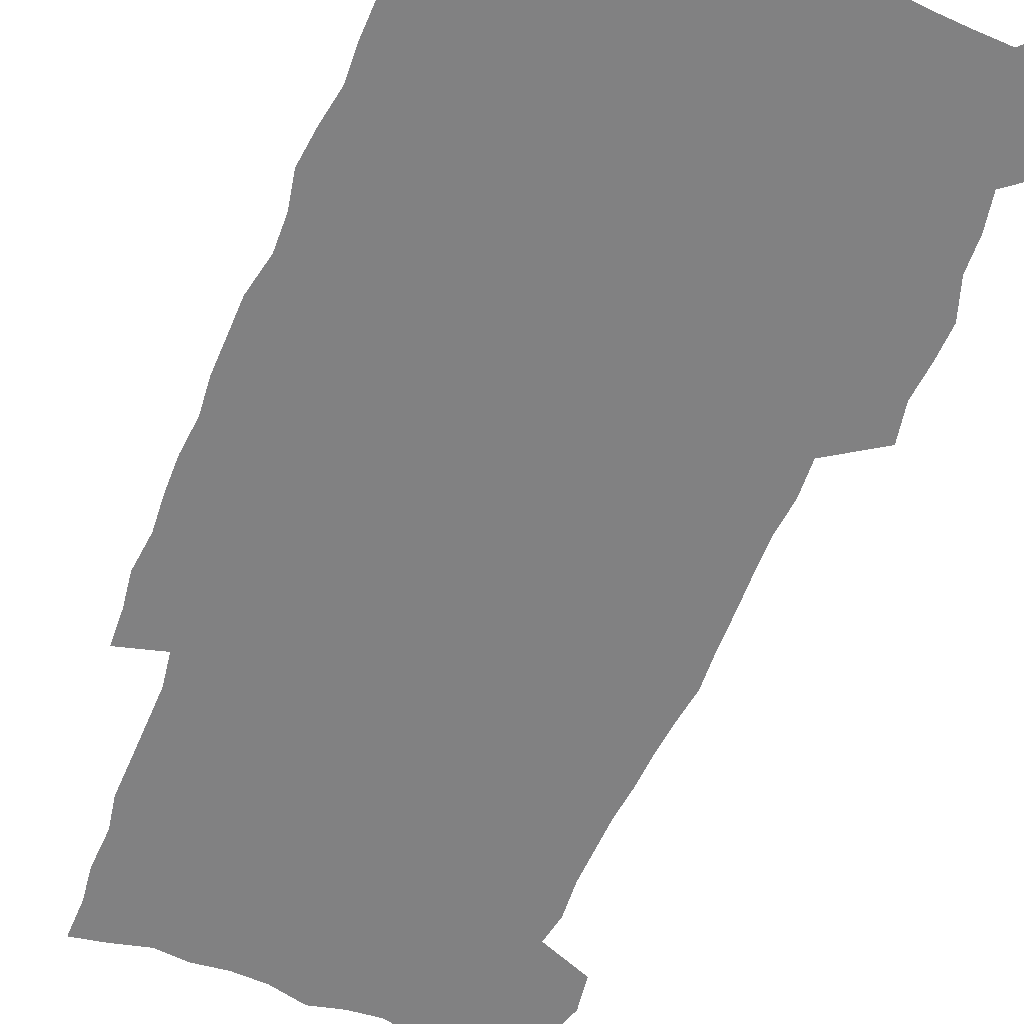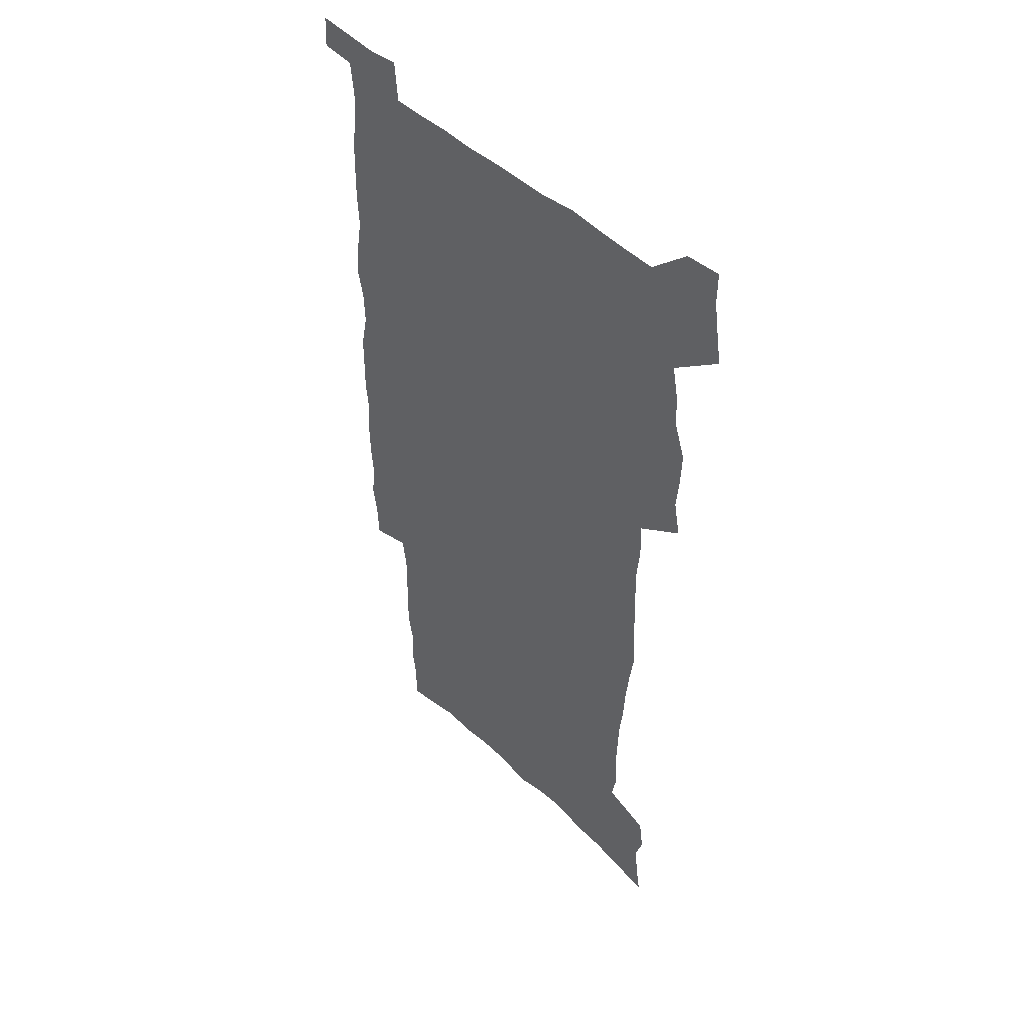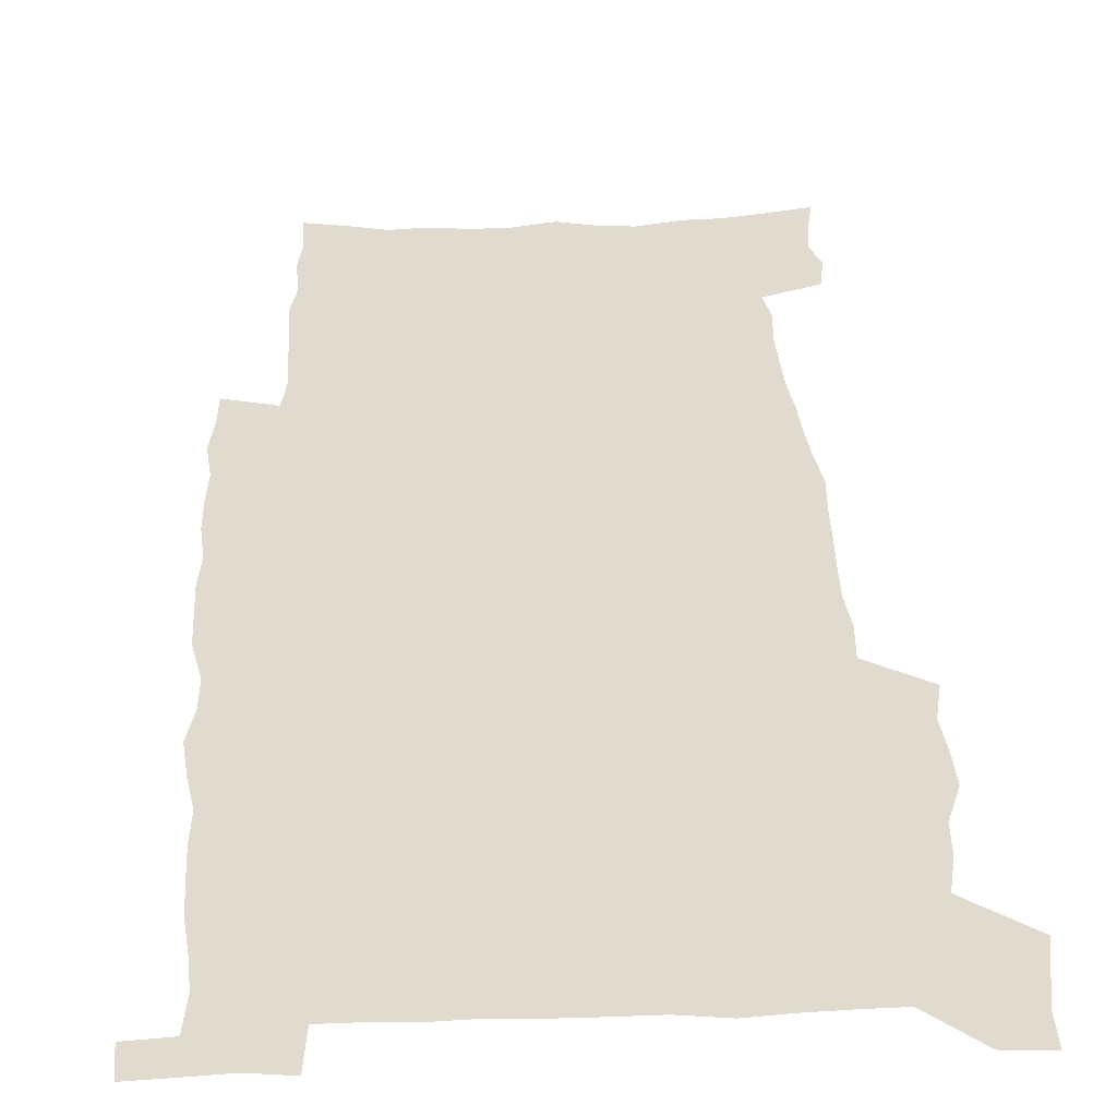
<metadata>
{"format":"obj","ext":"obj","renderer":"f3d","projection":"perspective","resolution":1024,"background":"white","views":[{"elev":-60.5,"azim":157.8,"up":"+Z"},{"elev":47.7,"azim":-133.6,"up":"+Y"},{"elev":33.4,"azim":177.5,"up":"+Z"}]}
</metadata>
<code>
v 442.2 557.9 0
v 444.6 572.3 0
v 446.8 586.5 0
v 446.8 601.2 0
v 459.8 153.3 0
v 462.4 169 0
v 463.9 183.6 0
v 460.3 195.4 0
v 462.6 210.7 0
v 455 447.6 0
v 458 463.6 0
v 456.7 479 0
v 456.2 494.2 0
v 461.5 510.1 0
v 462.3 525 0
v 465.1 539.9 0
v 463.6 555.4 0
v 464.2 570.1 0
v 464.1 584.8 0
v 463 600.2 0
v 476.3 157.2 0
v 479.8 173.8 0
v 482.9 189.7 0
v 479.6 201.6 0
v 483.7 219.2 0
v 481.4 232 0
v 482.5 248 0
v 482 262.8 0
v 481.4 278 0
v 479.7 292.6 0
v 478.9 307.8 0
v 477.4 322.8 0
v 475.3 337.8 0
v 476.2 354.1 0
v 476.5 370.2 0
v 477.1 386.3 0
v 477.4 402.1 0
v 475.9 417.4 0
v 476.8 433.2 0
v 475.2 448.6 0
v 477.3 464.2 0
v 475.2 479.4 0
v 478.6 494.8 0
v 479.8 509.6 0
v 479.1 524.3 0
v 482.4 538.9 0
v 481 554.1 0
v 480.4 569.1 0
v 480.7 583.6 0
v 492.3 160.5 0
v 495.1 177.1 0
v 495.3 191 0
v 496.9 206.5 0
v 499.5 223.5 0
v 497.4 236.5 0
v 500.1 253.6 0
v 499.4 268.1 0
v 499.8 283.6 0
v 499.2 298.3 0
v 497.5 312.7 0
v 496.4 327.6 0
v 495.9 343 0
v 495.1 358 0
v 496.2 374.1 0
v 496.4 389.4 0
v 495.5 404.3 0
v 495.6 419.5 0
v 495.2 434.6 0
v 494.2 449.7 0
v 495.5 464.9 0
v 496.3 479.9 0
v 496.1 494.6 0
v 497.7 509.3 0
v 497.6 523.8 0
v 498.3 538.2 0
v 499.2 552.3 0
v 496.9 568.2 0
v 495.5 583.9 0
v 506.5 161.2 0
v 509.4 178.4 0
v 509.7 192.9 0
v 515.8 214.1 0
v 516 228.4 0
v 515.8 242.7 0
v 515.2 256.7 0
v 515.3 271.7 0
v 516.1 287.5 0
v 514.1 301 0
v 513.2 315.6 0
v 513.2 331.1 0
v 511.3 345.3 0
v 511.8 360.6 0
v 513.7 377.1 0
v 513.1 391.3 0
v 512.6 405.9 0
v 511.8 420.6 0
v 512.5 435.8 0
v 512.9 450.7 0
v 512.8 465.5 0
v 513.4 480.1 0
v 513.2 494.6 0
v 513.1 509.1 0
v 513.5 523.5 0
v 513.7 537.8 0
v 513.9 552.1 0
v 512.8 567.2 0
v 510.3 584.7 0
v 523.6 165.4 0
v 524.8 181 0
v 527.8 199.6 0
v 529.9 216.7 0
v 529.7 229.9 0
v 531.7 246.7 0
v 530 259.4 0
v 530.2 274.4 0
v 530 289.1 0
v 529.3 303.6 0
v 527.9 317.5 0
v 529.1 334 0
v 529 348.7 0
v 527.7 362.8 0
v 527.9 377.7 0
v 528.5 392.7 0
v 528.1 407 0
v 528.3 421.6 0
v 527 436.2 0
v 528.2 451.4 0
v 528.6 465.9 0
v 528.7 480.3 0
v 529 494.6 0
v 528.8 509 0
v 528.7 523.2 0
v 529.7 537.1 0
v 528.8 552.1 0
v 527.5 567.7 0
v 525 586 0
v 537.5 164 0
v 540.5 184.6 0
v 541.8 200.8 0
v 542.8 216.2 0
v 544.2 233 0
v 544.5 247.5 0
v 544 260.8 0
v 544.4 275.6 0
v 544.4 290.9 0
v 543.8 305.4 0
v 543.2 320 0
v 543.1 334.8 0
v 543.2 349.9 0
v 542.9 364.3 0
v 542.7 378.8 0
v 542.6 393.1 0
v 541.9 407 0
v 543.6 423 0
v 542.8 437.2 0
v 543.3 451.9 0
v 543.3 466.2 0
v 542.5 480.6 0
v 543.7 494.9 0
v 543.5 509.1 0
v 544.4 523 0
v 543.7 538 0
v 543.3 552.3 0
v 542.6 567.5 0
v 541.3 583.9 0
v 551.6 160.5 0
v 554.3 183.1 0
v 555.4 199.8 0
v 556.5 217 0
v 557.5 233.4 0
v 557.7 247.7 0
v 558.3 262.5 0
v 557.9 275.5 0
v 558.3 293 0
v 557.7 306.5 0
v 557.4 320.9 0
v 557.2 335.6 0
v 557.1 350.4 0
v 557 365.1 0
v 557 379.6 0
v 557.1 393.8 0
v 557.5 408.8 0
v 557.7 423.3 0
v 557.6 437.7 0
v 558 452.3 0
v 558.2 466.5 0
v 557.8 480.8 0
v 558.5 495 0
v 558.1 509.2 0
v 558.3 523.1 0
v 558.2 537.6 0
v 557.9 552.3 0
v 557.5 567.1 0
v 556.2 584.1 0
v 567.4 164.3 0
v 568.9 184.7 0
v 569.8 201.9 0
v 570.5 219.2 0
v 570.8 233.1 0
v 571.2 249.2 0
v 571.3 262.6 0
v 571.2 275.9 0
v 571.5 293.3 0
v 571.7 307.4 0
v 571.5 321.6 0
v 571.5 336.7 0
v 571.3 351.1 0
v 571.1 365.8 0
v 570.8 379.3 0
v 571.8 395.2 0
v 571.9 409.3 0
v 572 423.4 0
v 572 437.8 0
v 572.1 452 0
v 572.4 466.9 0
v 572.4 480.9 0
v 572.5 495.1 0
v 572.5 509.2 0
v 572.3 523.6 0
v 572.7 537.3 0
v 572.2 553 0
v 572 567.5 0
v 571.2 584 0
v 582.1 164.8 0
v 582.8 184.4 0
v 583.9 199.5 0
v 584 217.1 0
v 584.3 233.3 0
v 584.8 247.5 0
v 584.6 262.4 0
v 584.9 276 0
v 585.9 290.8 0
v 585.5 307.5 0
v 585.4 321.6 0
v 585.3 336.7 0
v 585.3 351.5 0
v 585.1 366.4 0
v 585.6 381.1 0
v 585.6 395.3 0
v 585.7 409.9 0
v 586.2 423.6 0
v 586.3 438 0
v 586.3 452.2 0
v 586.4 466.7 0
v 586.7 481 0
v 586.7 495.2 0
v 586.7 509.4 0
v 586.7 523.5 0
v 586.8 538.1 0
v 587 552.2 0
v 586.8 567.3 0
v 586.3 583.3 0
v 596.8 163 0
v 597 181.2 0
v 598 198.2 0
v 597.6 217.3 0
v 598.3 231.6 0
v 598.6 246.4 0
v 598.7 261.3 0
v 598.6 277.3 0
v 599.9 290.2 0
v 599.3 307.1 0
v 599.4 321.5 0
v 599.6 335.6 0
v 599.3 352 0
v 599.2 366.6 0
v 599.5 380.9 0
v 599.8 395.2 0
v 600.3 409.4 0
v 600.3 423.8 0
v 600.4 438 0
v 600.6 452.1 0
v 600.9 466.1 0
v 601.1 481 0
v 601 495.4 0
v 600.9 509.5 0
v 601.1 523.9 0
v 601.1 538.1 0
v 601.5 552.8 0
v 601.4 567.4 0
v 601.1 584 0
v 611.1 164.2 0
v 610.6 184.1 0
v 612.6 196.6 0
v 612 214.3 0
v 612.4 229.7 0
v 613.1 244.3 0
v 613.4 259.4 0
v 613.2 275.2 0
v 613.6 289.9 0
v 612.9 306.9 0
v 613.7 320.8 0
v 613.5 336 0
v 614 350.5 0
v 613.7 365.5 0
v 614 380 0
v 614.3 394.4 0
v 614.5 408.9 0
v 615 423.3 0
v 614.9 437.7 0
v 615.4 452.1 0
v 614.9 467.8 0
v 615.8 481.6 0
v 615.4 495.7 0
v 615.5 509.9 0
v 615.6 524.1 0
v 614.8 537.8 0
v 616 553.4 0
v 615.7 567.3 0
v 615.9 583.4 0
v 626.3 160.3 0
v 625.4 179.4 0
v 627.1 193.8 0
v 626.7 211.1 0
v 626.8 227.1 0
v 627.8 241.9 0
v 628 257.6 0
v 627.7 273.6 0
v 628.1 288.8 0
v 627.1 305 0
v 628.7 319 0
v 628.8 334 0
v 628.6 349.2 0
v 629 363.8 0
v 628.6 378.9 0
v 629.4 393.2 0
v 630.2 407.7 0
v 630.8 422.3 0
v 630.3 437.4 0
v 630.1 452.2 0
v 629 467.1 0
v 630.9 481.5 0
v 630.7 495.8 0
v 631.9 510.5 0
v 631 524.8 0
v 630.3 539.1 0
v 630.7 553.7 0
v 630.4 568.1 0
v 630.7 583.5 0
v 632.1 602.1 0
v 641 157.5 0
v 640.8 174.9 0
v 642.7 189.3 0
v 642 207.3 0
v 644.6 221.5 0
v 644.3 237.7 0
v 644 253.9 0
v 643.8 270 0
v 646 284.4 0
v 644.7 301 0
v 645.1 316.1 0
v 644.1 332 0
v 645.6 346.4 0
v 645 361.7 0
v 646.3 376.2 0
v 646.8 391.1 0
v 647.8 405.8 0
v 646.8 421.3 0
v 647.1 436.3 0
v 646.4 451.6 0
v 646.5 466.6 0
v 645.1 481.5 0
v 645.9 495.7 0
v 647.6 510.8 0
v 646.3 525.4 0
v 644.9 539.5 0
v 646.5 554.5 0
v 645 568.8 0
v 645.5 583.9 0
v 646.9 600.4 0
v 665.4 279 0
v 666.1 294.6 0
v 668.2 309.4 0
v 666.5 326 0
v 667.6 341.1 0
v 667.9 356.6 0
v 666.5 372.6 0
v 668 387.6 0
v 667.8 403 0
v 667.6 418.4 0
v 664.1 435.4 0
v 664.7 450.3 0
v 667.6 465.2 0
v 665.9 480.7 0
v 663.3 496 0
v 664.1 511.1 0
v 663.9 526 0
v 663.5 540.9 0
v 661.7 555.6 0
v 660.6 570.1 0
v 662.2 586.6 0
v 662.1 601.4 0
v 677.9 587.9 0
v 677.2 602.3 0
f 16 17 1
f 1 17 2
f 17 18 2
f 2 18 3
f 18 19 3
f 3 19 4
f 19 20 4
f 5 21 6
f 21 22 6
f 6 22 7
f 22 23 7
f 7 23 8
f 23 24 8
f 8 24 9
f 24 25 9
f 39 40 10
f 10 40 11
f 40 41 11
f 11 41 12
f 41 42 12
f 12 42 13
f 42 43 13
f 13 43 14
f 43 44 14
f 14 44 15
f 44 45 15
f 15 45 16
f 45 46 16
f 16 46 17
f 46 47 17
f 17 47 18
f 47 48 18
f 18 48 19
f 48 49 19
f 19 49 20
f 21 50 22
f 50 51 22
f 22 51 23
f 51 52 23
f 23 52 24
f 52 53 24
f 24 53 25
f 53 54 25
f 25 54 26
f 54 55 26
f 26 55 27
f 55 56 27
f 27 56 28
f 56 57 28
f 28 57 29
f 57 58 29
f 29 58 30
f 58 59 30
f 30 59 31
f 59 60 31
f 31 60 32
f 60 61 32
f 32 61 33
f 61 62 33
f 33 62 34
f 62 63 34
f 34 63 35
f 63 64 35
f 35 64 36
f 64 65 36
f 36 65 37
f 65 66 37
f 37 66 38
f 66 67 38
f 38 67 39
f 67 68 39
f 39 68 40
f 68 69 40
f 40 69 41
f 69 70 41
f 41 70 42
f 70 71 42
f 42 71 43
f 71 72 43
f 43 72 44
f 72 73 44
f 44 73 45
f 73 74 45
f 45 74 46
f 74 75 46
f 46 75 47
f 75 76 47
f 47 76 48
f 76 77 48
f 48 77 49
f 77 78 49
f 50 79 51
f 79 80 51
f 51 80 52
f 80 81 52
f 52 81 53
f 81 82 53
f 53 82 54
f 82 83 54
f 54 83 55
f 83 84 55
f 55 84 56
f 84 85 56
f 56 85 57
f 85 86 57
f 57 86 58
f 86 87 58
f 58 87 59
f 87 88 59
f 59 88 60
f 88 89 60
f 60 89 61
f 89 90 61
f 61 90 62
f 90 91 62
f 62 91 63
f 91 92 63
f 63 92 64
f 92 93 64
f 64 93 65
f 93 94 65
f 65 94 66
f 94 95 66
f 66 95 67
f 95 96 67
f 67 96 68
f 96 97 68
f 68 97 69
f 97 98 69
f 69 98 70
f 98 99 70
f 70 99 71
f 99 100 71
f 71 100 72
f 100 101 72
f 72 101 73
f 101 102 73
f 73 102 74
f 102 103 74
f 74 103 75
f 103 104 75
f 75 104 76
f 104 105 76
f 76 105 77
f 105 106 77
f 77 106 78
f 106 107 78
f 79 108 80
f 108 109 80
f 80 109 81
f 109 110 81
f 81 110 82
f 110 111 82
f 82 111 83
f 111 112 83
f 83 112 84
f 112 113 84
f 84 113 85
f 113 114 85
f 85 114 86
f 114 115 86
f 86 115 87
f 115 116 87
f 87 116 88
f 116 117 88
f 88 117 89
f 117 118 89
f 89 118 90
f 118 119 90
f 90 119 91
f 119 120 91
f 91 120 92
f 120 121 92
f 92 121 93
f 121 122 93
f 93 122 94
f 122 123 94
f 94 123 95
f 123 124 95
f 95 124 96
f 124 125 96
f 96 125 97
f 125 126 97
f 97 126 98
f 126 127 98
f 98 127 99
f 127 128 99
f 99 128 100
f 128 129 100
f 100 129 101
f 129 130 101
f 101 130 102
f 130 131 102
f 102 131 103
f 131 132 103
f 103 132 104
f 132 133 104
f 104 133 105
f 133 134 105
f 105 134 106
f 134 135 106
f 106 135 107
f 135 136 107
f 108 137 109
f 137 138 109
f 109 138 110
f 138 139 110
f 110 139 111
f 139 140 111
f 111 140 112
f 140 141 112
f 112 141 113
f 141 142 113
f 113 142 114
f 142 143 114
f 114 143 115
f 143 144 115
f 115 144 116
f 144 145 116
f 116 145 117
f 145 146 117
f 117 146 118
f 146 147 118
f 118 147 119
f 147 148 119
f 119 148 120
f 148 149 120
f 120 149 121
f 149 150 121
f 121 150 122
f 150 151 122
f 122 151 123
f 151 152 123
f 123 152 124
f 152 153 124
f 124 153 125
f 153 154 125
f 125 154 126
f 154 155 126
f 126 155 127
f 155 156 127
f 127 156 128
f 156 157 128
f 128 157 129
f 157 158 129
f 129 158 130
f 158 159 130
f 130 159 131
f 159 160 131
f 131 160 132
f 160 161 132
f 132 161 133
f 161 162 133
f 133 162 134
f 162 163 134
f 134 163 135
f 163 164 135
f 135 164 136
f 164 165 136
f 137 166 138
f 166 167 138
f 138 167 139
f 167 168 139
f 139 168 140
f 168 169 140
f 140 169 141
f 169 170 141
f 141 170 142
f 170 171 142
f 142 171 143
f 171 172 143
f 143 172 144
f 172 173 144
f 144 173 145
f 173 174 145
f 145 174 146
f 174 175 146
f 146 175 147
f 175 176 147
f 147 176 148
f 176 177 148
f 148 177 149
f 177 178 149
f 149 178 150
f 178 179 150
f 150 179 151
f 179 180 151
f 151 180 152
f 180 181 152
f 152 181 153
f 181 182 153
f 153 182 154
f 182 183 154
f 154 183 155
f 183 184 155
f 155 184 156
f 184 185 156
f 156 185 157
f 185 186 157
f 157 186 158
f 186 187 158
f 158 187 159
f 187 188 159
f 159 188 160
f 188 189 160
f 160 189 161
f 189 190 161
f 161 190 162
f 190 191 162
f 162 191 163
f 191 192 163
f 163 192 164
f 192 193 164
f 164 193 165
f 193 194 165
f 166 195 167
f 195 196 167
f 167 196 168
f 196 197 168
f 168 197 169
f 197 198 169
f 169 198 170
f 198 199 170
f 170 199 171
f 199 200 171
f 171 200 172
f 200 201 172
f 172 201 173
f 201 202 173
f 173 202 174
f 202 203 174
f 174 203 175
f 203 204 175
f 175 204 176
f 204 205 176
f 176 205 177
f 205 206 177
f 177 206 178
f 206 207 178
f 178 207 179
f 207 208 179
f 179 208 180
f 208 209 180
f 180 209 181
f 209 210 181
f 181 210 182
f 210 211 182
f 182 211 183
f 211 212 183
f 183 212 184
f 212 213 184
f 184 213 185
f 213 214 185
f 185 214 186
f 214 215 186
f 186 215 187
f 215 216 187
f 187 216 188
f 216 217 188
f 188 217 189
f 217 218 189
f 189 218 190
f 218 219 190
f 190 219 191
f 219 220 191
f 191 220 192
f 220 221 192
f 192 221 193
f 221 222 193
f 193 222 194
f 222 223 194
f 195 224 196
f 224 225 196
f 196 225 197
f 225 226 197
f 197 226 198
f 226 227 198
f 198 227 199
f 227 228 199
f 199 228 200
f 228 229 200
f 200 229 201
f 229 230 201
f 201 230 202
f 230 231 202
f 202 231 203
f 231 232 203
f 203 232 204
f 232 233 204
f 204 233 205
f 233 234 205
f 205 234 206
f 234 235 206
f 206 235 207
f 235 236 207
f 207 236 208
f 236 237 208
f 208 237 209
f 237 238 209
f 209 238 210
f 238 239 210
f 210 239 211
f 239 240 211
f 211 240 212
f 240 241 212
f 212 241 213
f 241 242 213
f 213 242 214
f 242 243 214
f 214 243 215
f 243 244 215
f 215 244 216
f 244 245 216
f 216 245 217
f 245 246 217
f 217 246 218
f 246 247 218
f 218 247 219
f 247 248 219
f 219 248 220
f 248 249 220
f 220 249 221
f 249 250 221
f 221 250 222
f 250 251 222
f 222 251 223
f 251 252 223
f 224 253 225
f 253 254 225
f 225 254 226
f 254 255 226
f 226 255 227
f 255 256 227
f 227 256 228
f 256 257 228
f 228 257 229
f 257 258 229
f 229 258 230
f 258 259 230
f 230 259 231
f 259 260 231
f 231 260 232
f 260 261 232
f 232 261 233
f 261 262 233
f 233 262 234
f 262 263 234
f 234 263 235
f 263 264 235
f 235 264 236
f 264 265 236
f 236 265 237
f 265 266 237
f 237 266 238
f 266 267 238
f 238 267 239
f 267 268 239
f 239 268 240
f 268 269 240
f 240 269 241
f 269 270 241
f 241 270 242
f 270 271 242
f 242 271 243
f 271 272 243
f 243 272 244
f 272 273 244
f 244 273 245
f 273 274 245
f 245 274 246
f 274 275 246
f 246 275 247
f 275 276 247
f 247 276 248
f 276 277 248
f 248 277 249
f 277 278 249
f 249 278 250
f 278 279 250
f 250 279 251
f 279 280 251
f 251 280 252
f 280 281 252
f 253 282 254
f 282 283 254
f 254 283 255
f 283 284 255
f 255 284 256
f 284 285 256
f 256 285 257
f 285 286 257
f 257 286 258
f 286 287 258
f 258 287 259
f 287 288 259
f 259 288 260
f 288 289 260
f 260 289 261
f 289 290 261
f 261 290 262
f 290 291 262
f 262 291 263
f 291 292 263
f 263 292 264
f 292 293 264
f 264 293 265
f 293 294 265
f 265 294 266
f 294 295 266
f 266 295 267
f 295 296 267
f 267 296 268
f 296 297 268
f 268 297 269
f 297 298 269
f 269 298 270
f 298 299 270
f 270 299 271
f 299 300 271
f 271 300 272
f 300 301 272
f 272 301 273
f 301 302 273
f 273 302 274
f 302 303 274
f 274 303 275
f 303 304 275
f 275 304 276
f 304 305 276
f 276 305 277
f 305 306 277
f 277 306 278
f 306 307 278
f 278 307 279
f 307 308 279
f 279 308 280
f 308 309 280
f 280 309 281
f 309 310 281
f 282 311 283
f 311 312 283
f 283 312 284
f 312 313 284
f 284 313 285
f 313 314 285
f 285 314 286
f 314 315 286
f 286 315 287
f 315 316 287
f 287 316 288
f 316 317 288
f 288 317 289
f 317 318 289
f 289 318 290
f 318 319 290
f 290 319 291
f 319 320 291
f 291 320 292
f 320 321 292
f 292 321 293
f 321 322 293
f 293 322 294
f 322 323 294
f 294 323 295
f 323 324 295
f 295 324 296
f 324 325 296
f 296 325 297
f 325 326 297
f 297 326 298
f 326 327 298
f 298 327 299
f 327 328 299
f 299 328 300
f 328 329 300
f 300 329 301
f 329 330 301
f 301 330 302
f 330 331 302
f 302 331 303
f 331 332 303
f 303 332 304
f 332 333 304
f 304 333 305
f 333 334 305
f 305 334 306
f 334 335 306
f 306 335 307
f 335 336 307
f 307 336 308
f 336 337 308
f 308 337 309
f 337 338 309
f 309 338 310
f 338 339 310
f 311 341 312
f 341 342 312
f 312 342 313
f 342 343 313
f 313 343 314
f 343 344 314
f 314 344 315
f 344 345 315
f 315 345 316
f 345 346 316
f 316 346 317
f 346 347 317
f 317 347 318
f 347 348 318
f 318 348 319
f 348 349 319
f 319 349 320
f 349 350 320
f 320 350 321
f 350 351 321
f 321 351 322
f 351 352 322
f 322 352 323
f 352 353 323
f 323 353 324
f 353 354 324
f 324 354 325
f 354 355 325
f 325 355 326
f 355 356 326
f 326 356 327
f 356 357 327
f 327 357 328
f 357 358 328
f 328 358 329
f 358 359 329
f 329 359 330
f 359 360 330
f 330 360 331
f 360 361 331
f 331 361 332
f 361 362 332
f 332 362 333
f 362 363 333
f 333 363 334
f 363 364 334
f 334 364 335
f 364 365 335
f 335 365 336
f 365 366 336
f 336 366 337
f 366 367 337
f 337 367 338
f 367 368 338
f 338 368 339
f 368 369 339
f 339 369 340
f 369 370 340
f 349 371 350
f 371 372 350
f 350 372 351
f 372 373 351
f 351 373 352
f 373 374 352
f 352 374 353
f 374 375 353
f 353 375 354
f 375 376 354
f 354 376 355
f 376 377 355
f 355 377 356
f 377 378 356
f 356 378 357
f 378 379 357
f 357 379 358
f 379 380 358
f 358 380 359
f 380 381 359
f 359 381 360
f 381 382 360
f 360 382 361
f 382 383 361
f 361 383 362
f 383 384 362
f 362 384 363
f 384 385 363
f 363 385 364
f 385 386 364
f 364 386 365
f 386 387 365
f 365 387 366
f 387 388 366
f 366 388 367
f 388 389 367
f 367 389 368
f 389 390 368
f 368 390 369
f 390 391 369
f 369 391 370
f 391 392 370
f 391 393 392
f 393 394 392

</code>
